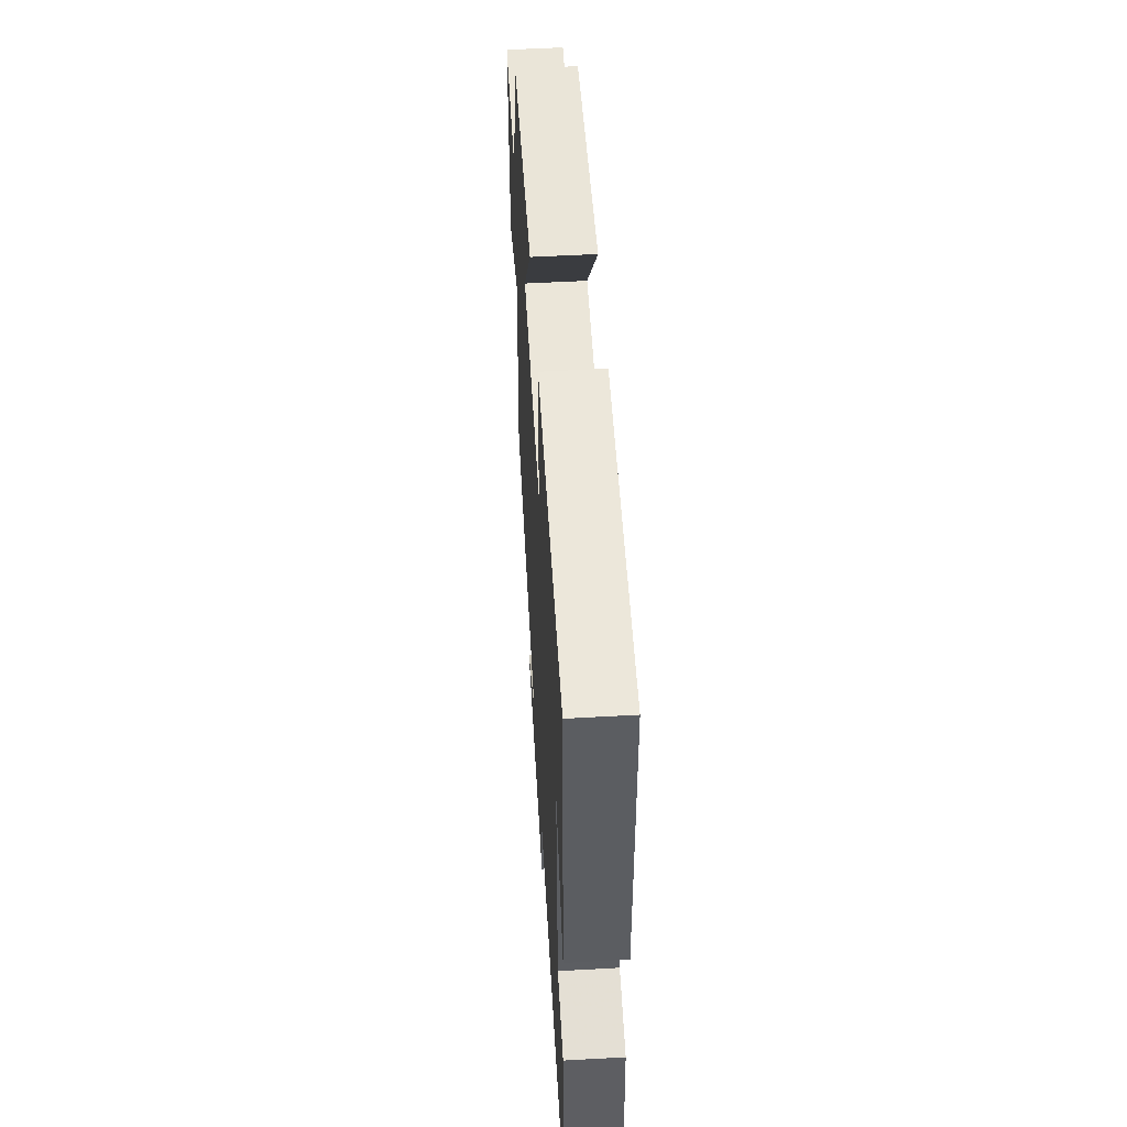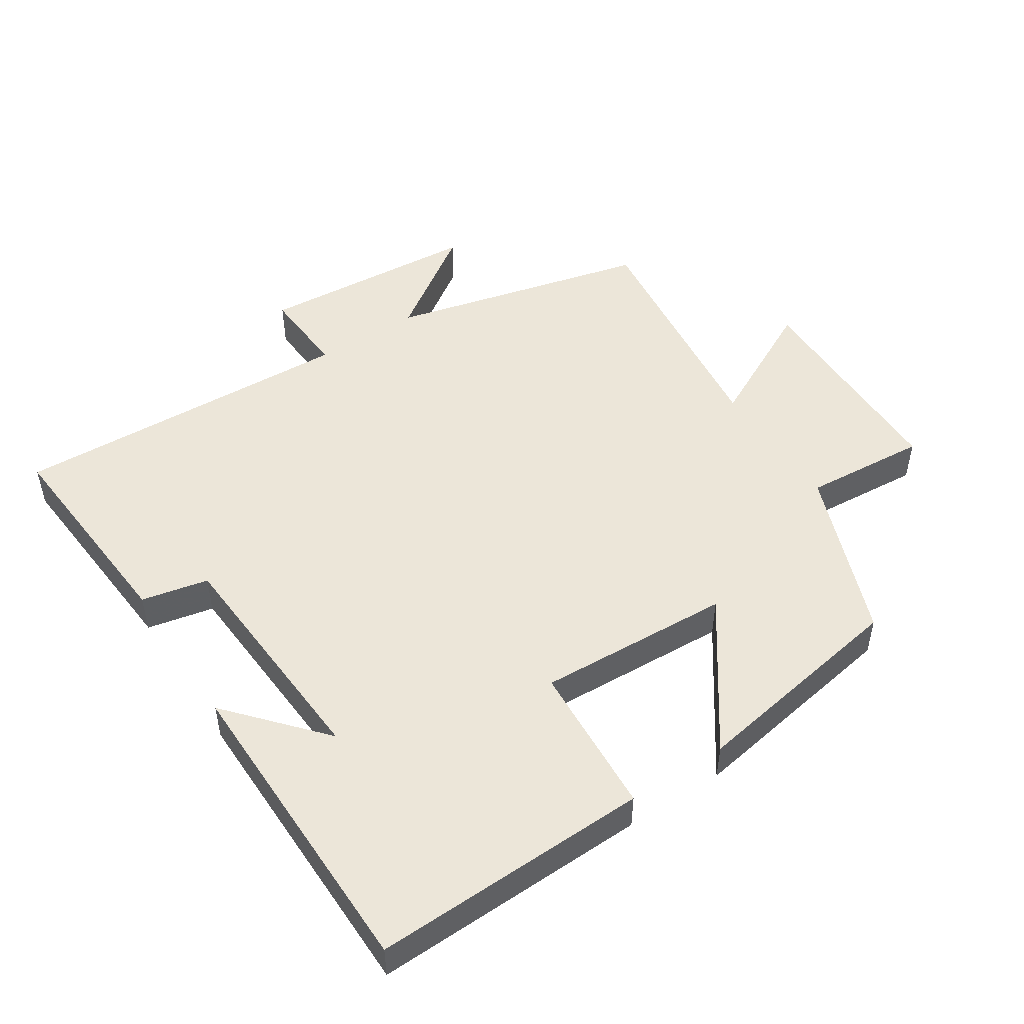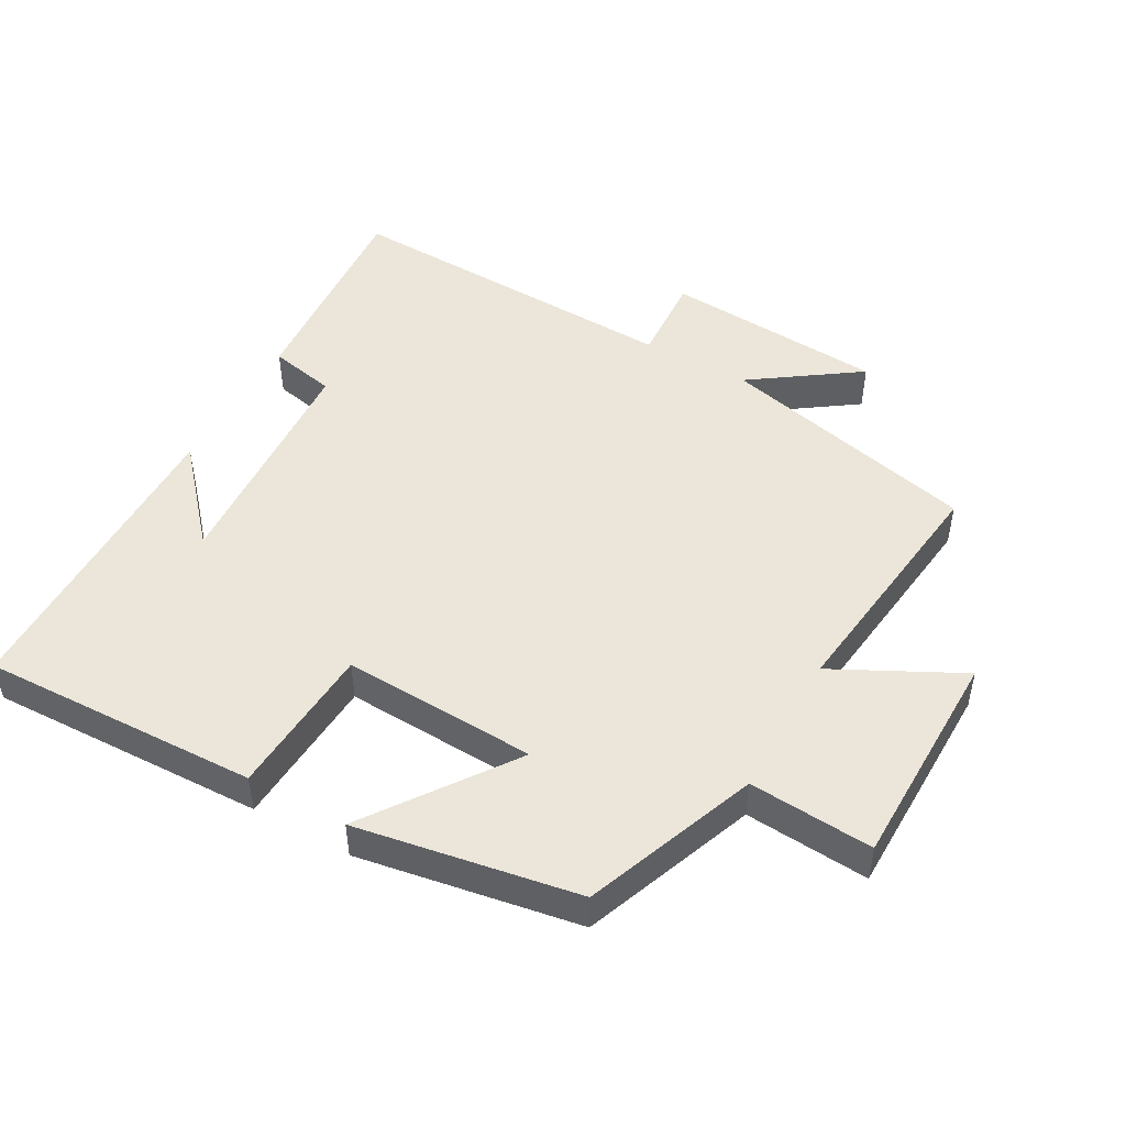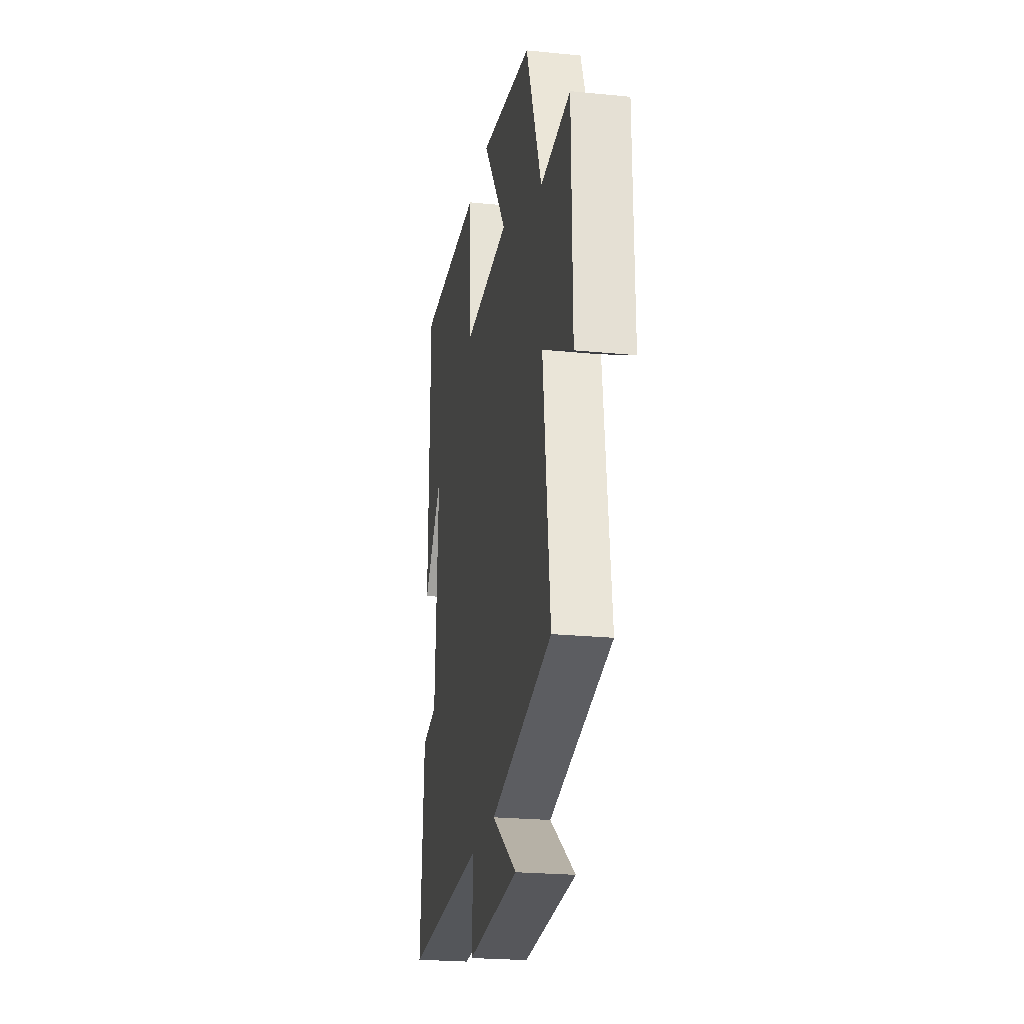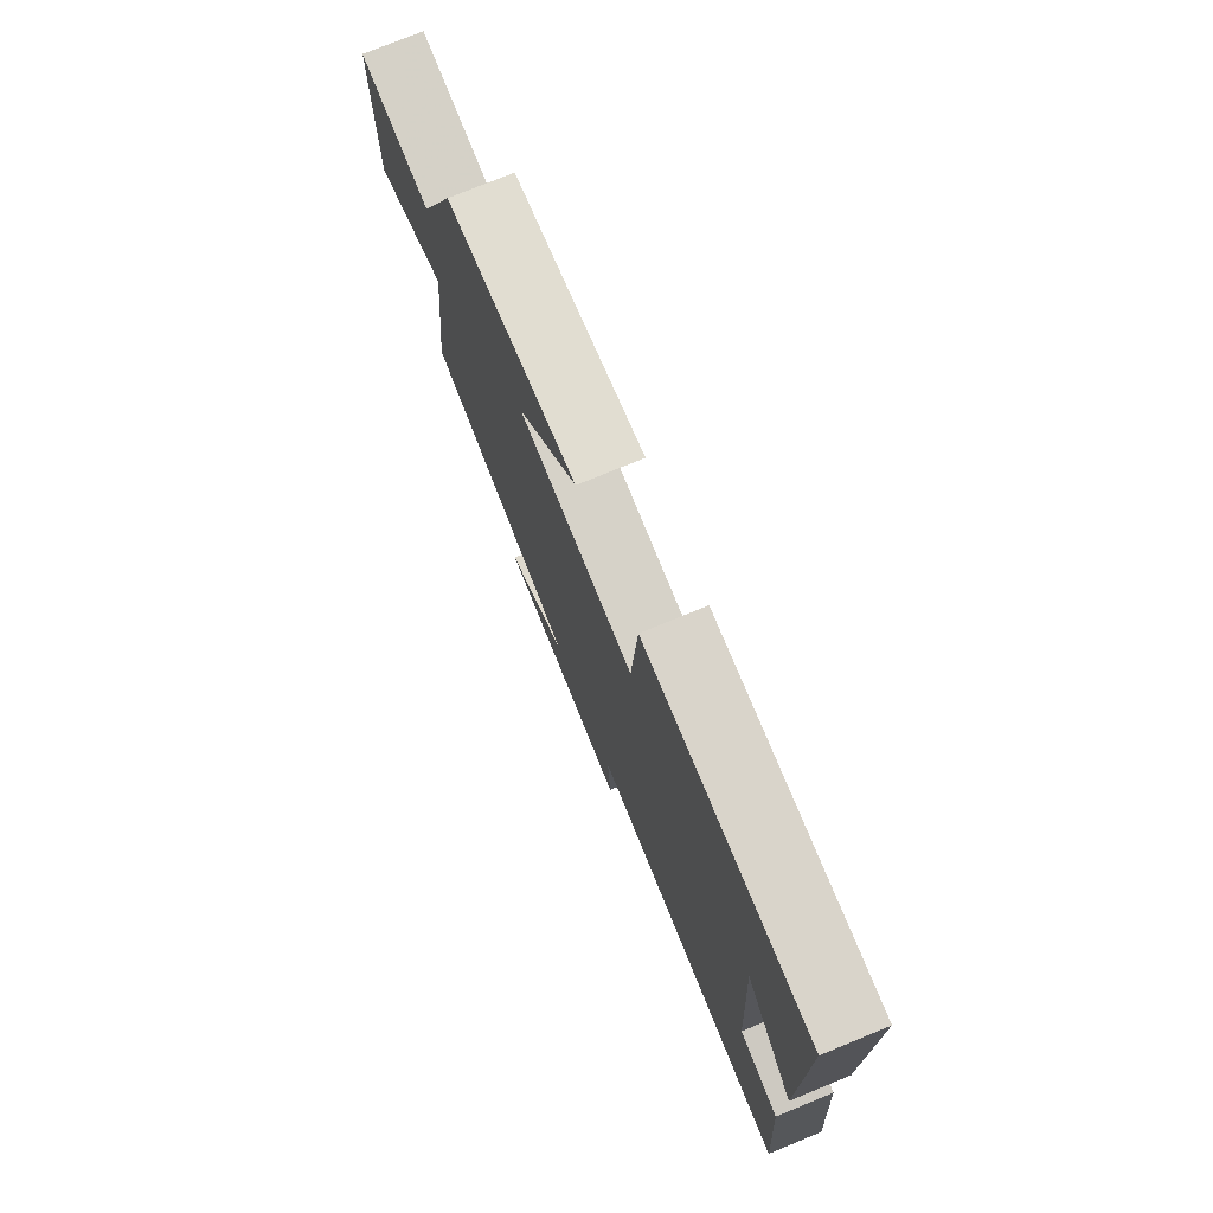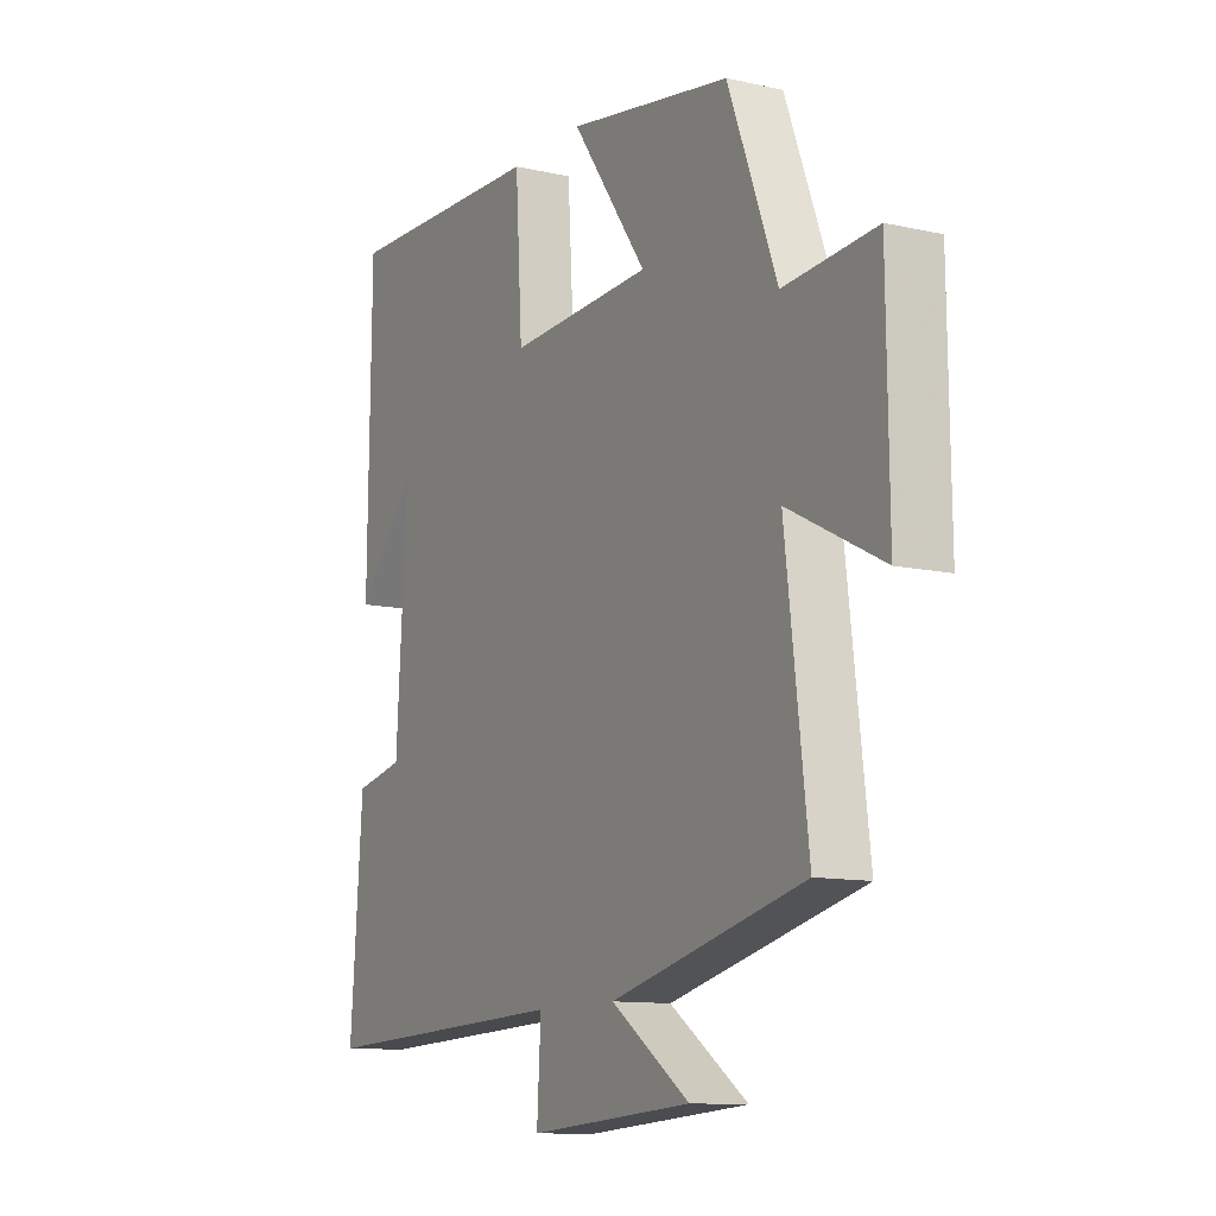
<metadata>
{"format":"obj","ext":"obj","renderer":"f3d","projection":"perspective","resolution":1024,"background":"white","views":[{"elev":54.7,"azim":-93.4,"up":"+Z"},{"elev":49.5,"azim":-33.1,"up":"+Y"},{"elev":48.2,"azim":29.1,"up":"+Y"},{"elev":-23.3,"azim":80.4,"up":"+Z"},{"elev":76.2,"azim":-112.3,"up":"+Z"},{"elev":-11.3,"azim":61.2,"up":"+Z"}]}
</metadata>
<code>
v -0.525 0.07 -0.521
v -0.5 0.07 -0.196
v -0.4 0.07 -0.175
v -0.378 0.07 0.181
v -0.5 0.07 0.042
v -0.494 0.07 0.512
v -0.08 0.07 0.5
v -0.066 0.07 0.272
v 0.224 0.07 0.286
v 0.072 0.07 0.5
v 0.402 0.07 0.444
v 0.5 0.07 0.187
v 0.685 0.07 0.201
v 0.689 0.07 -0.131
v 0.5 0.07 -0.035
v 0.545 0.07 -0.405
v 0.156 0.07 -0.5
v 0.314 0.07 -0.61
v -0.016 0.07 -0.634
v -0.008 0.07 -0.5
v -0.525 0 -0.521
v -0.5 0 -0.196
v -0.4 0 -0.175
v -0.378 0 0.181
v -0.5 0 0.042
v -0.494 0 0.512
v -0.08 0 0.5
v -0.066 0 0.272
v 0.224 0 0.286
v 0.072 0 0.5
v 0.402 0 0.444
v 0.5 0 0.187
v 0.685 0 0.201
v 0.689 0 -0.131
v 0.5 0 -0.035
v 0.545 0 -0.405
v 0.156 0 -0.5
v 0.314 0 -0.61
v -0.016 0 -0.634
v -0.008 0 -0.5
f 17 18 19 20
f 15 16 17 20
f 1 2 3
f 20 1 3
f 15 20 3
f 12 13 14 15
f 11 12 15
f 10 11 15
f 9 10 15
f 15 3 4
f 9 15 4
f 8 9 4
f 7 8 4
f 6 7 4
f 4 5 6
f 40 39 38 37
f 40 37 36 35
f 23 22 21
f 23 21 40
f 23 40 35
f 35 34 33 32
f 35 32 31
f 35 31 30
f 35 30 29
f 24 23 35
f 24 35 29
f 24 29 28
f 24 28 27
f 24 27 26
f 26 25 24
f 1 21 22 2
f 2 22 23 3
f 3 23 24 4
f 4 24 25 5
f 5 25 26 6
f 6 26 27 7
f 7 27 28 8
f 8 28 29 9
f 9 29 30 10
f 10 30 31 11
f 11 31 32 12
f 12 32 33 13
f 13 33 34 14
f 14 34 35 15
f 15 35 36 16
f 16 36 37 17
f 17 37 38 18
f 18 38 39 19
f 19 39 40 20
f 20 40 21 1

</code>
